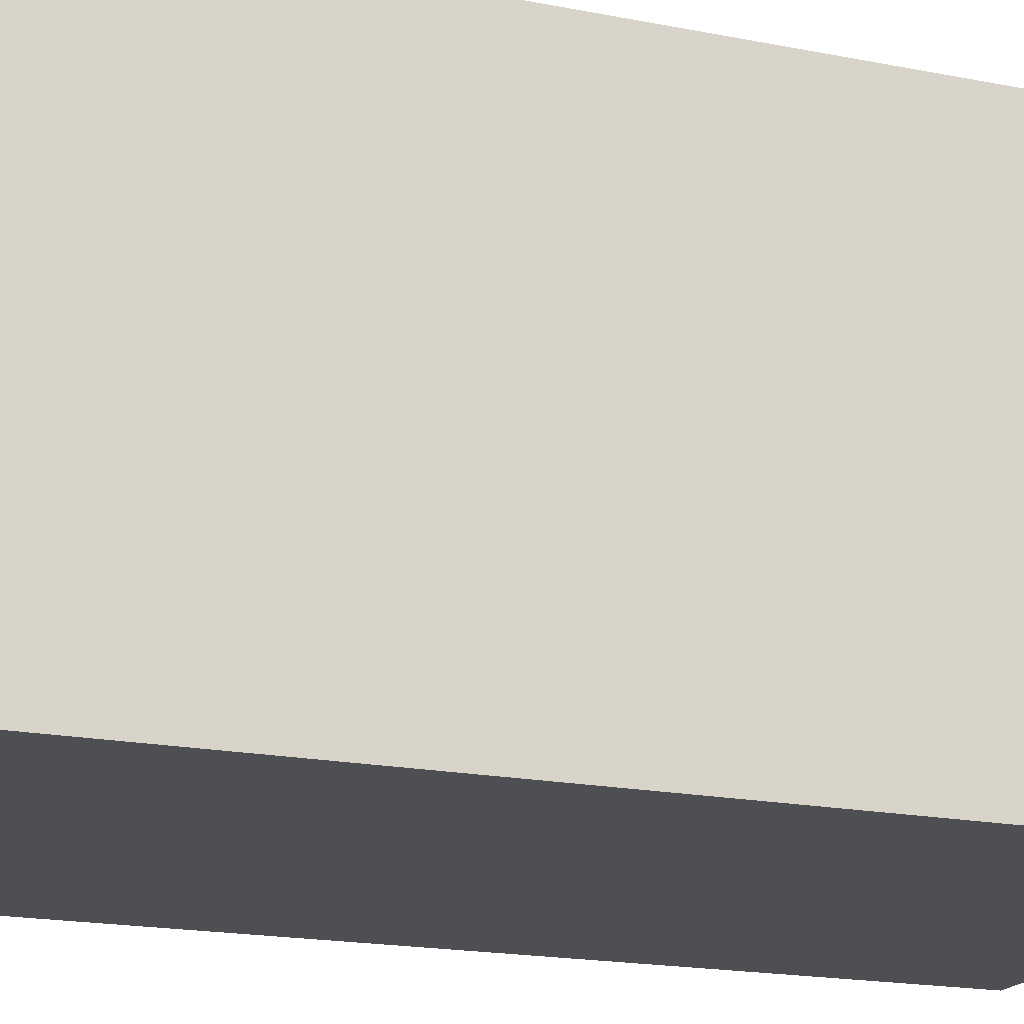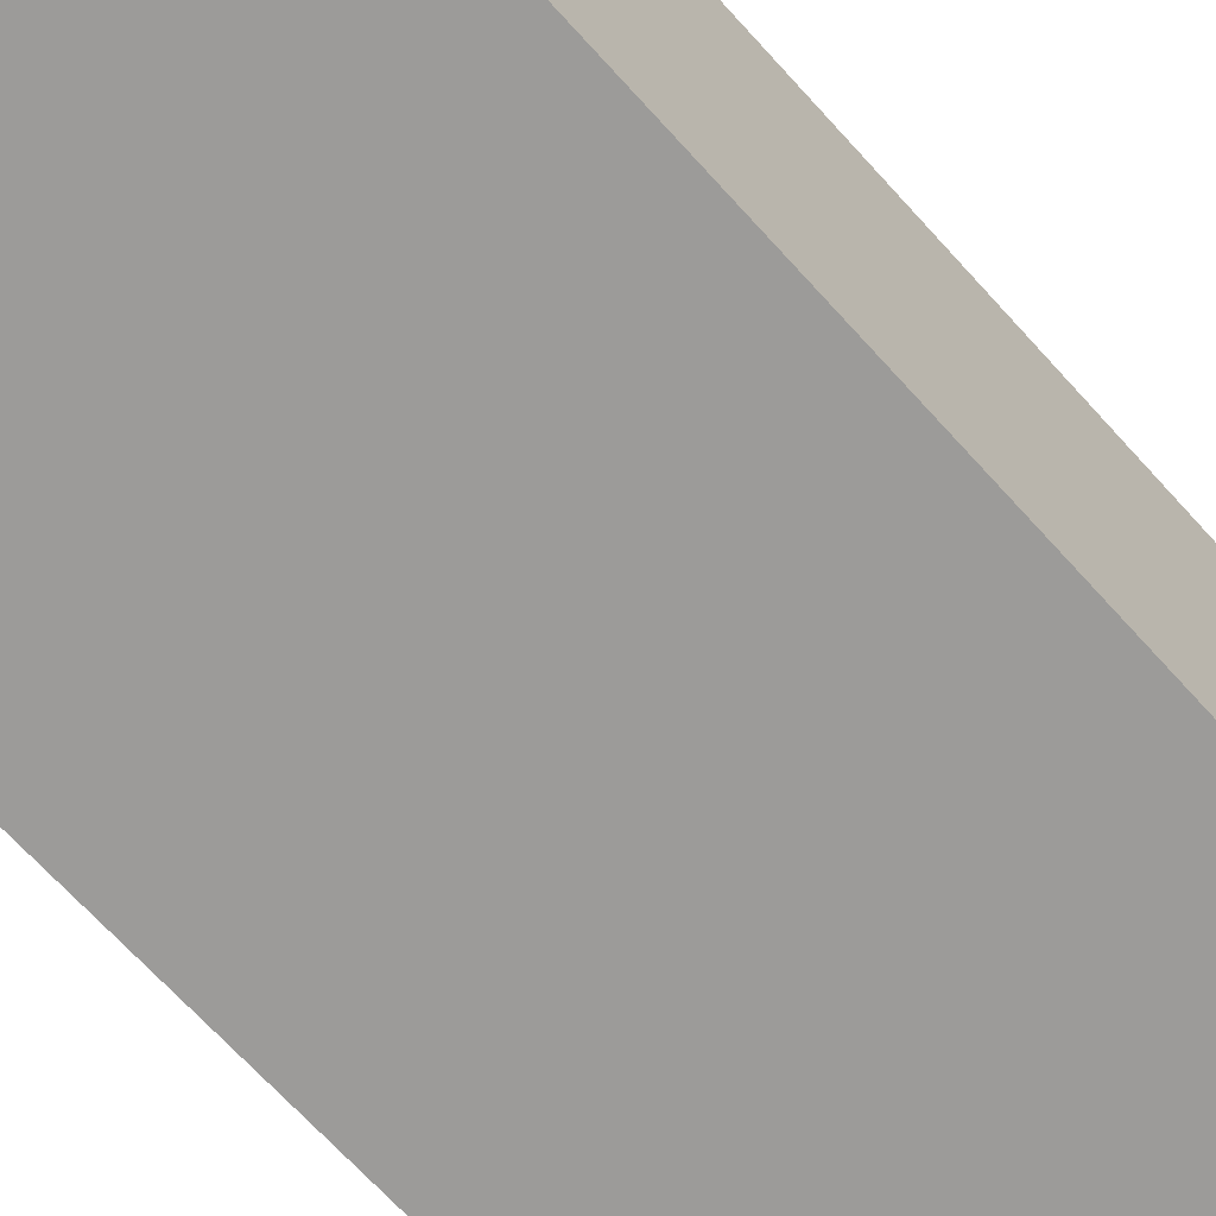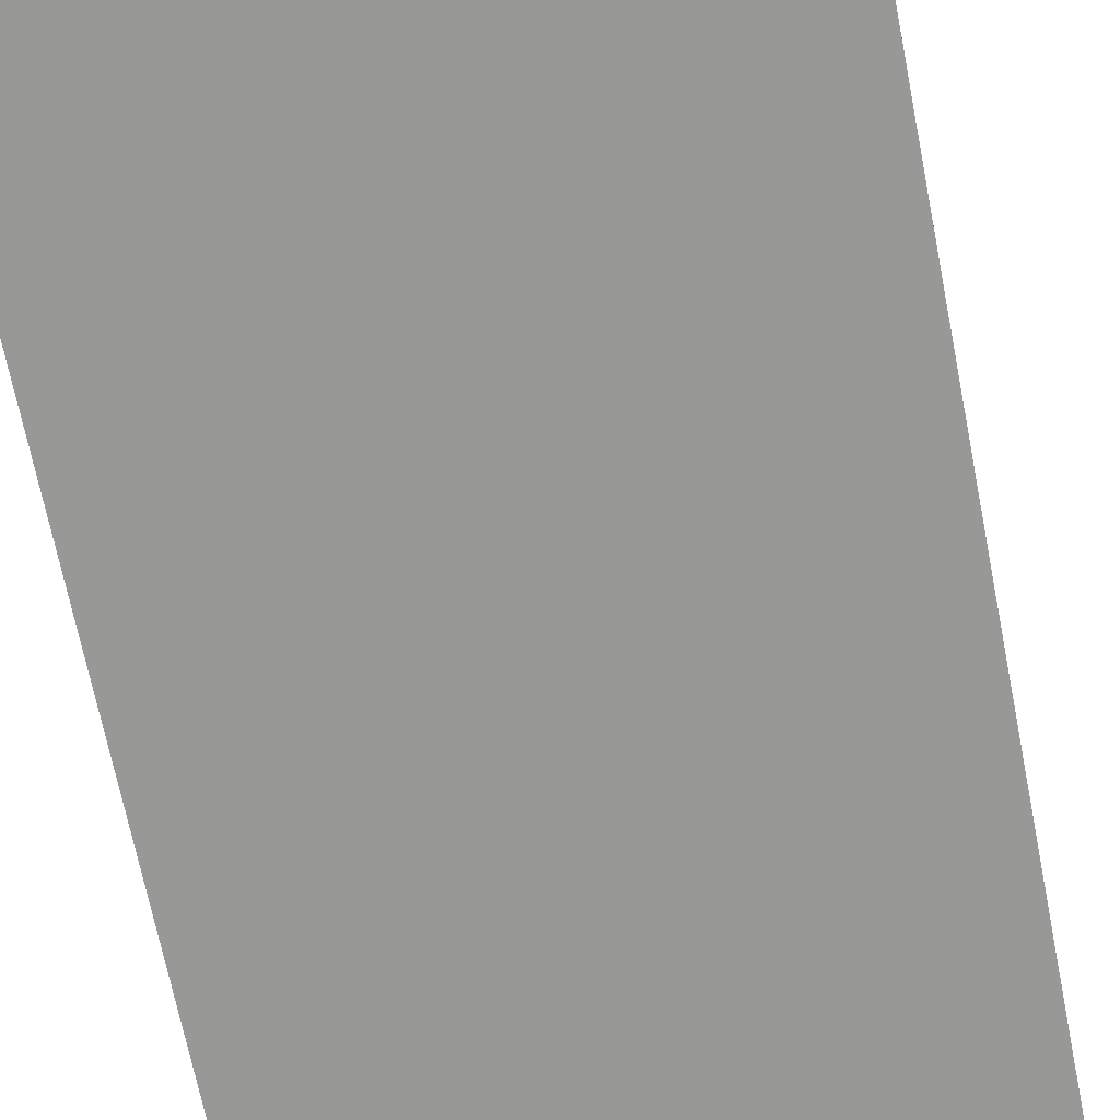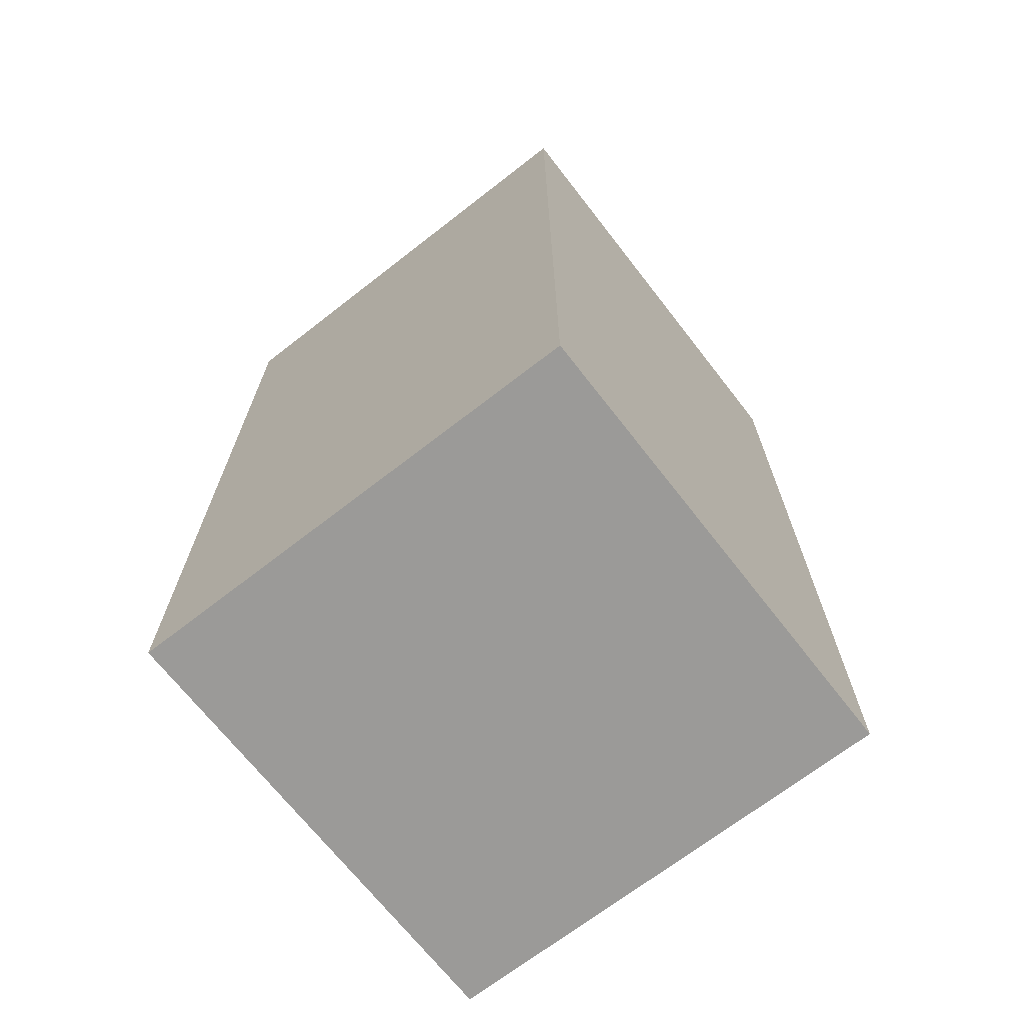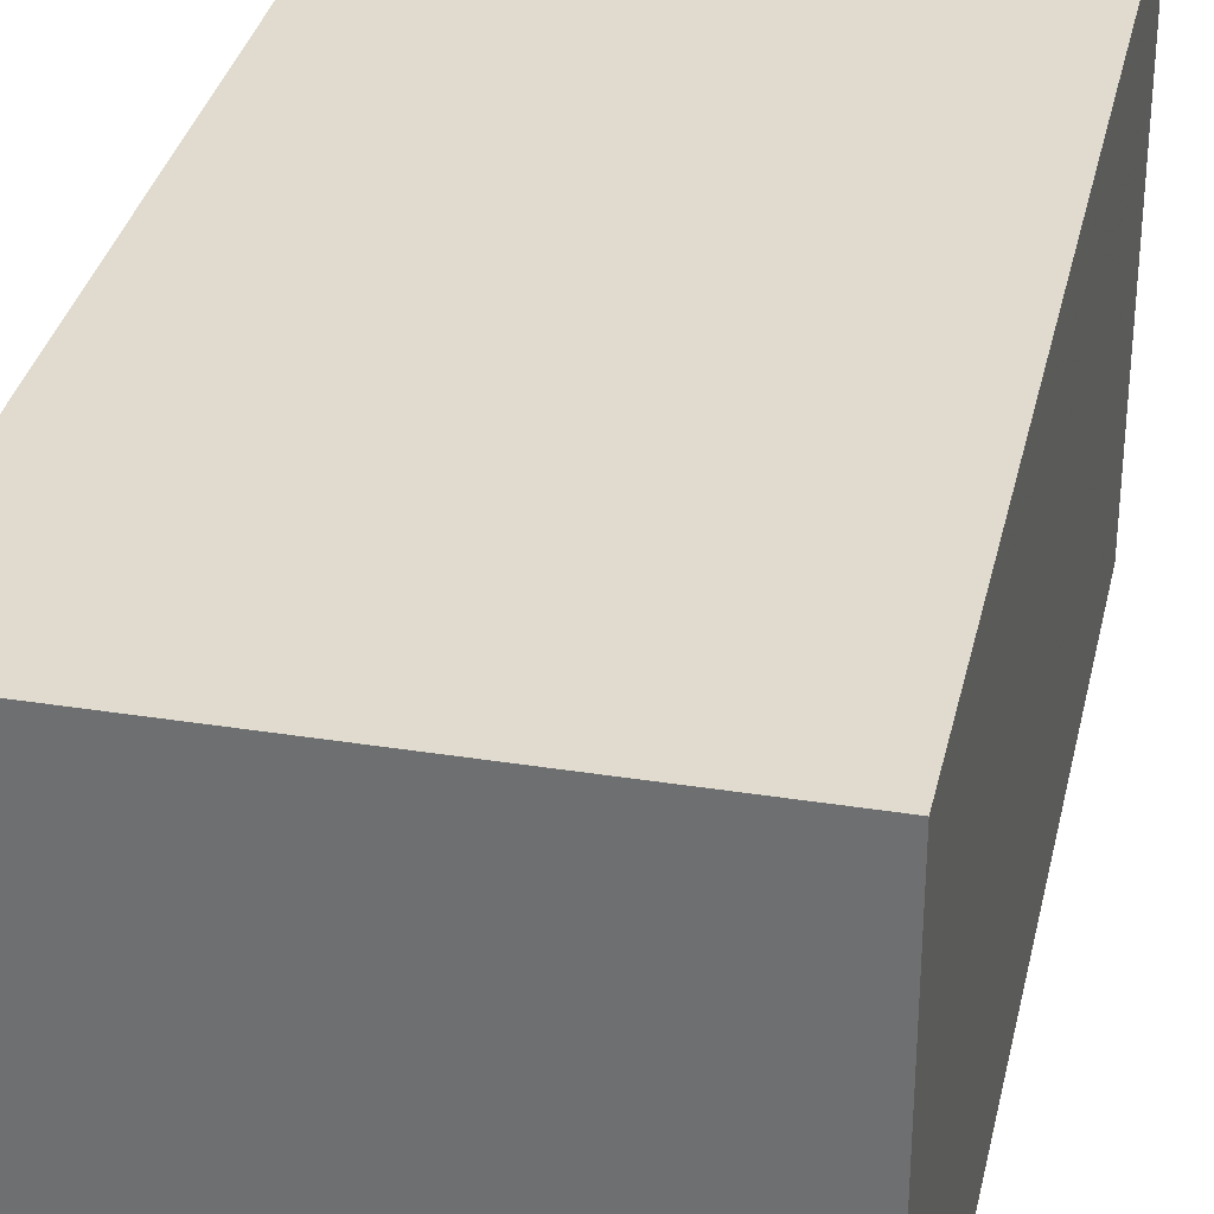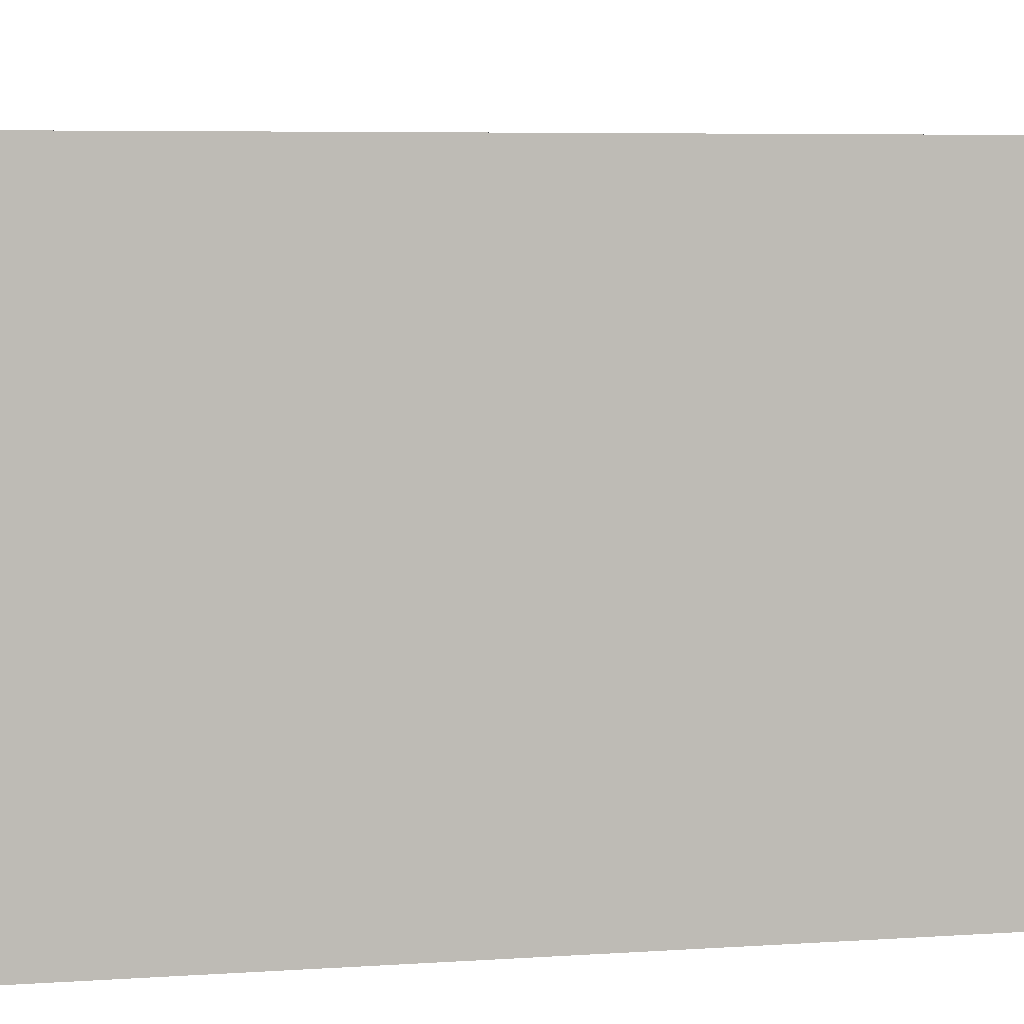
<metadata>
{"format":"obj","ext":"obj","renderer":"f3d","projection":"perspective","resolution":1024,"background":"white","views":[{"elev":-18.1,"azim":-111.4,"up":"+Z"},{"elev":-69.8,"azim":42.4,"up":"+Z"},{"elev":-68.5,"azim":11.2,"up":"+Z"},{"elev":-69.3,"azim":-52.1,"up":"+Y"},{"elev":33.4,"azim":12.3,"up":"+Z"},{"elev":5.1,"azim":76.4,"up":"+Z"}]}
</metadata>
<code>
v -0.25 0 0.75
v -0.75 0 0.75
v -0.25 0 0.25
v -0.75 0 0.25
v -0.75 1 0.75
v -0.25 1 0.75
v -0.75 1 0.25
v -0.25 1 0.25
f 6 8 7 5
f 1 2 4 3
f 1 6 5 2
f 2 5 7 4
f 4 7 8 3
f 3 8 6 1

</code>
